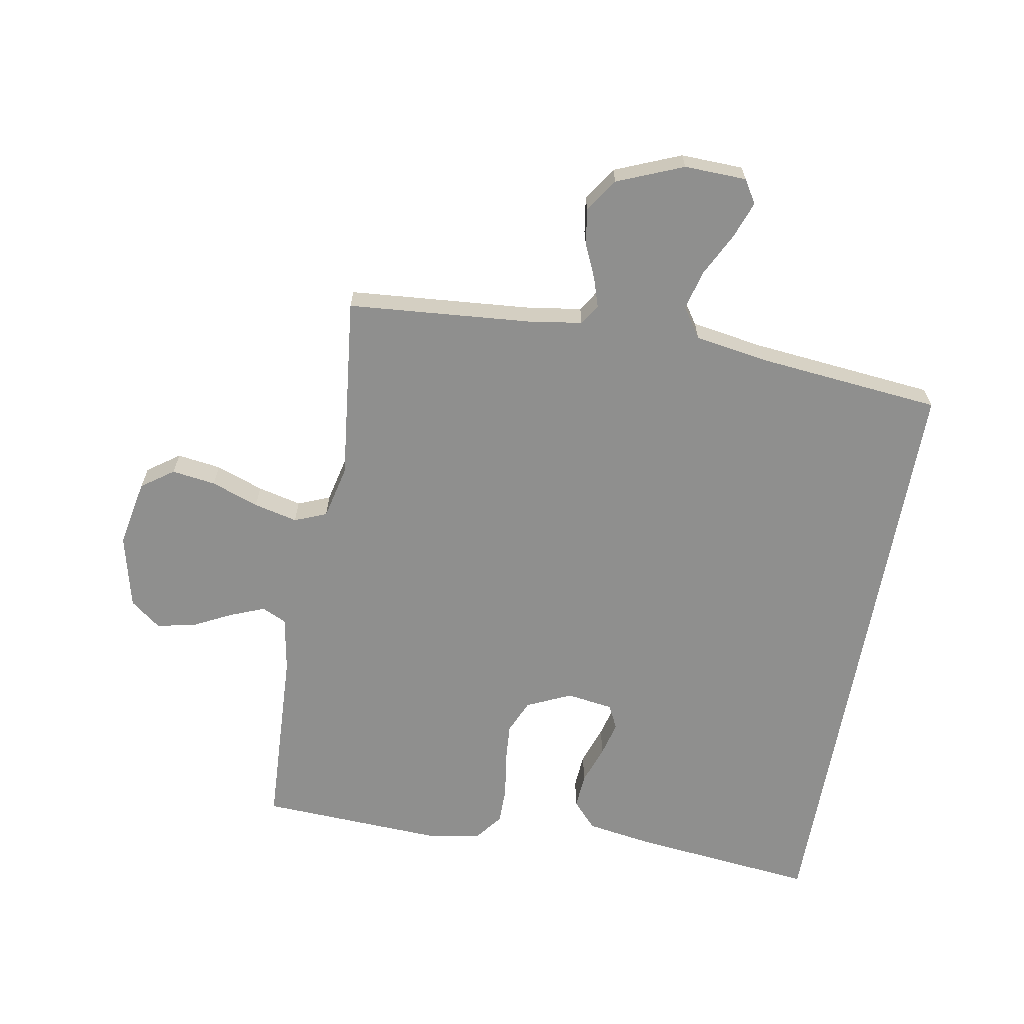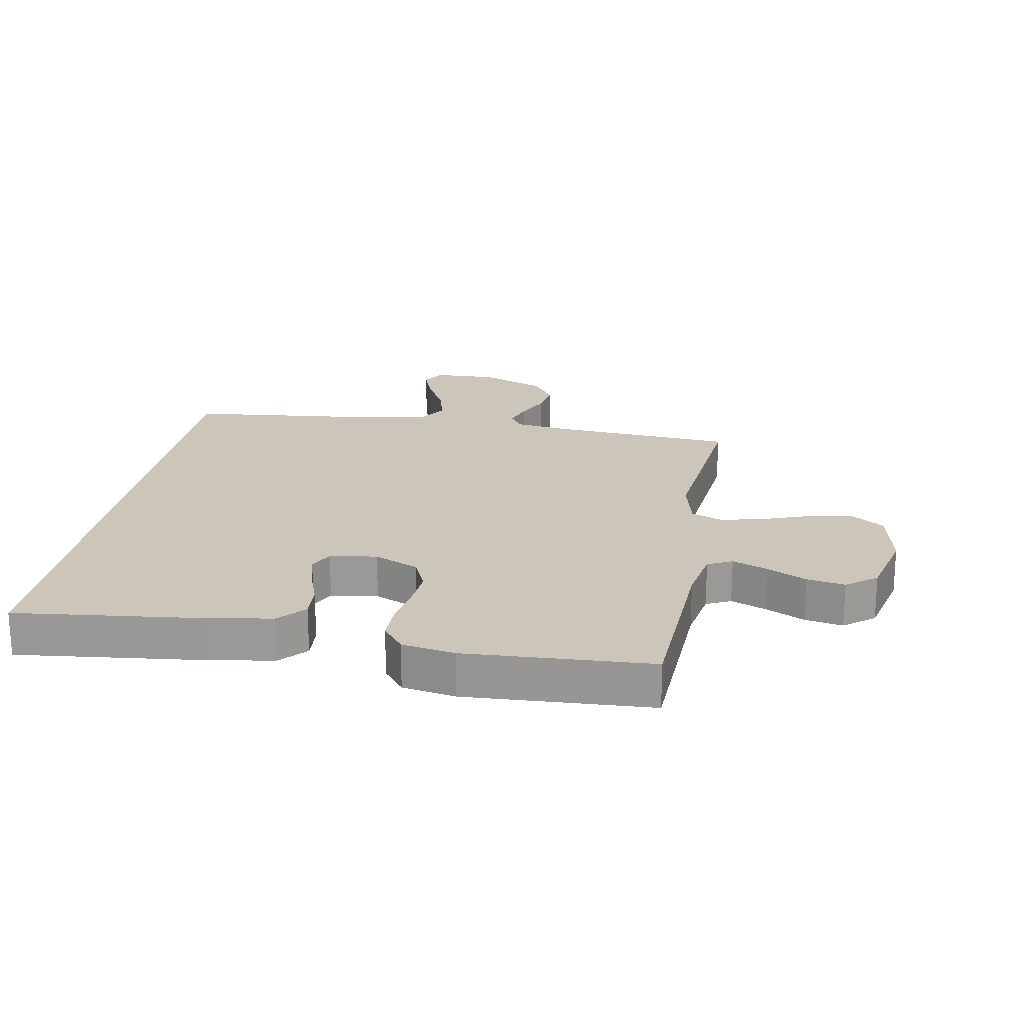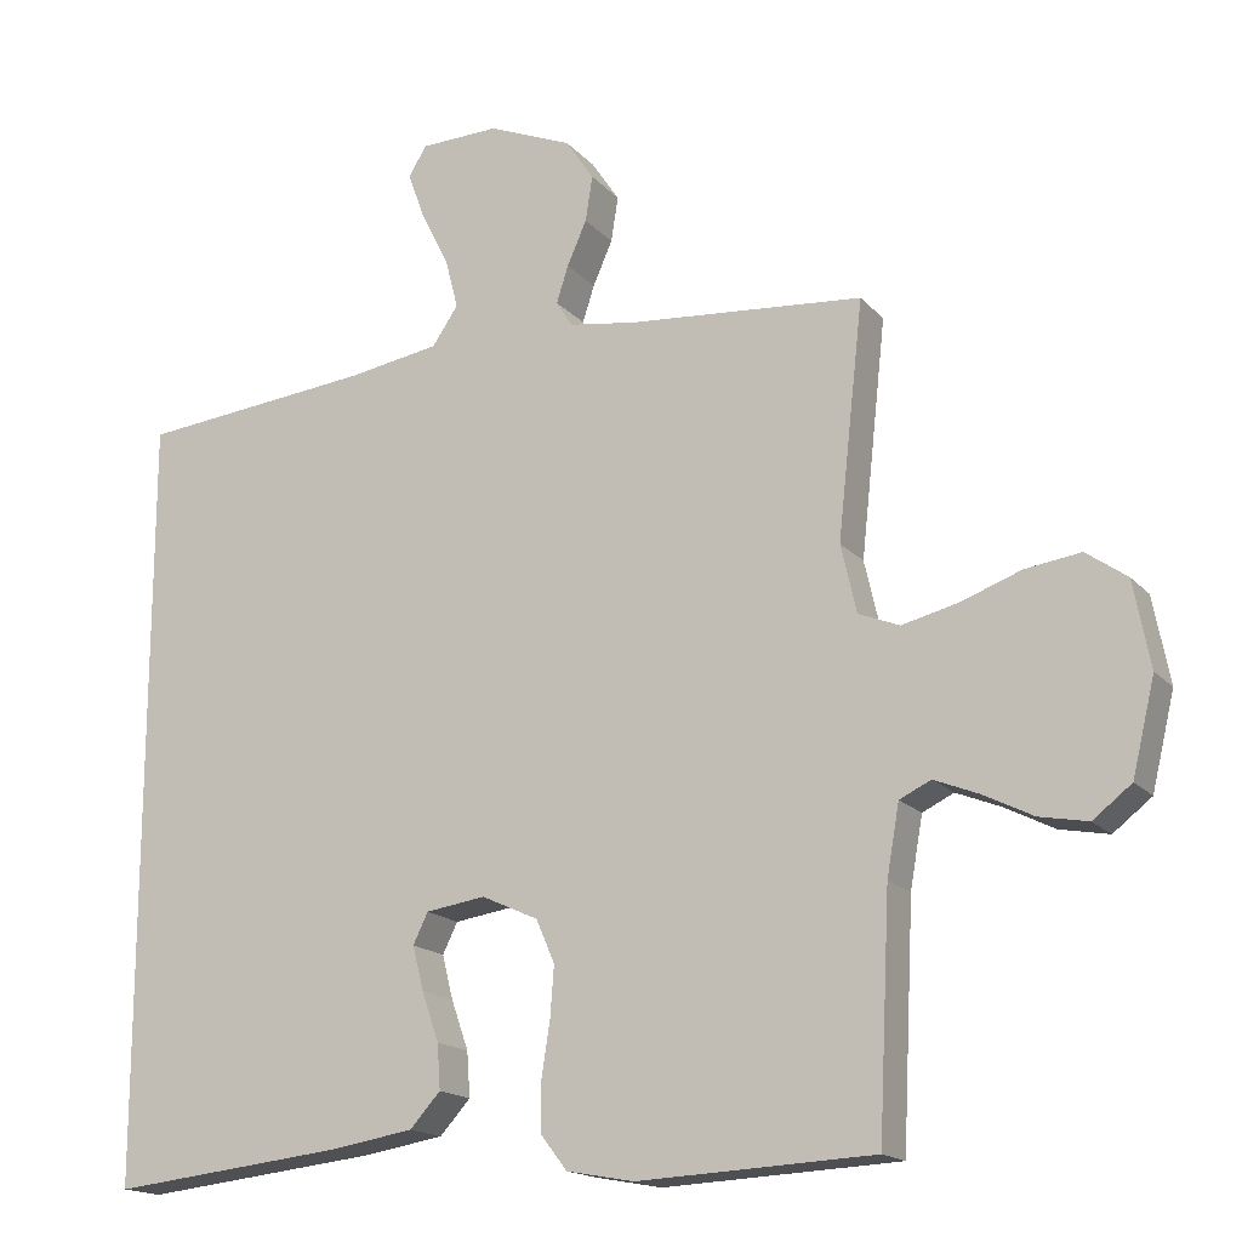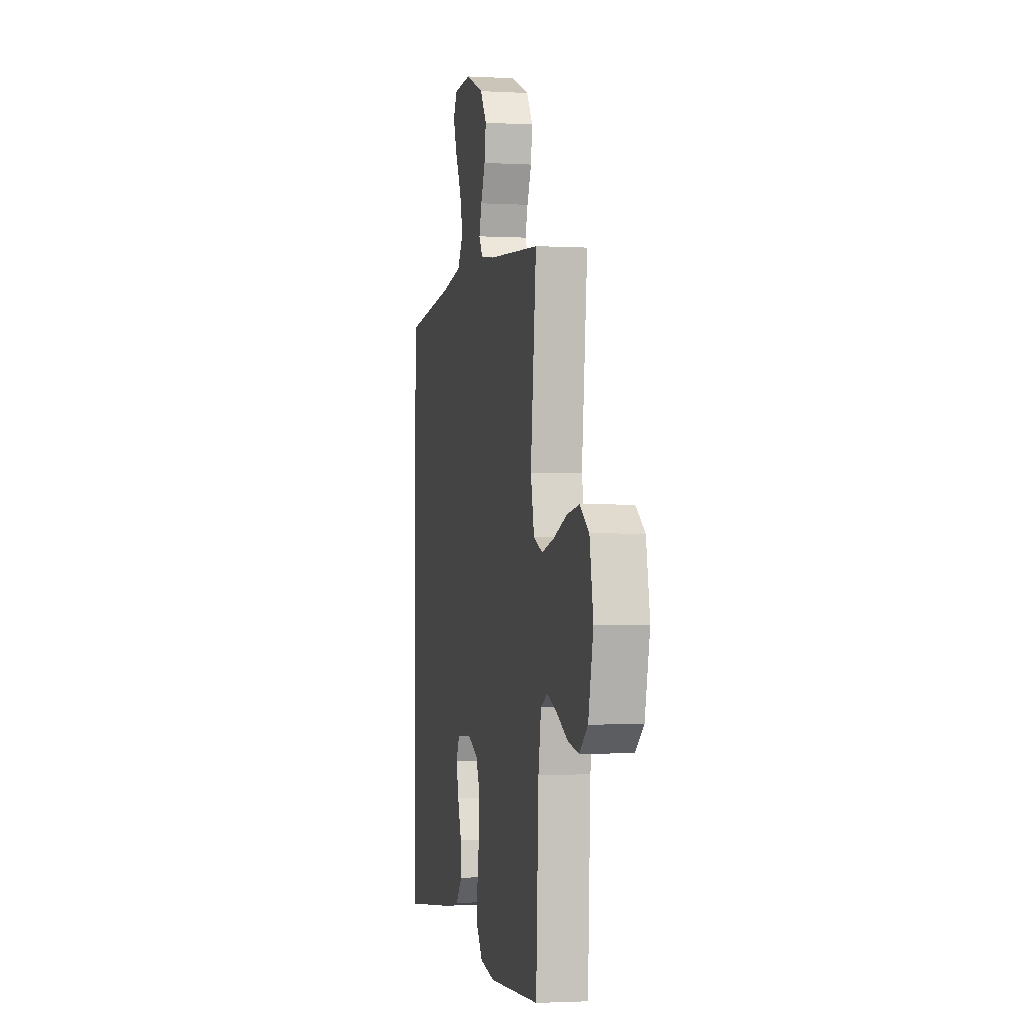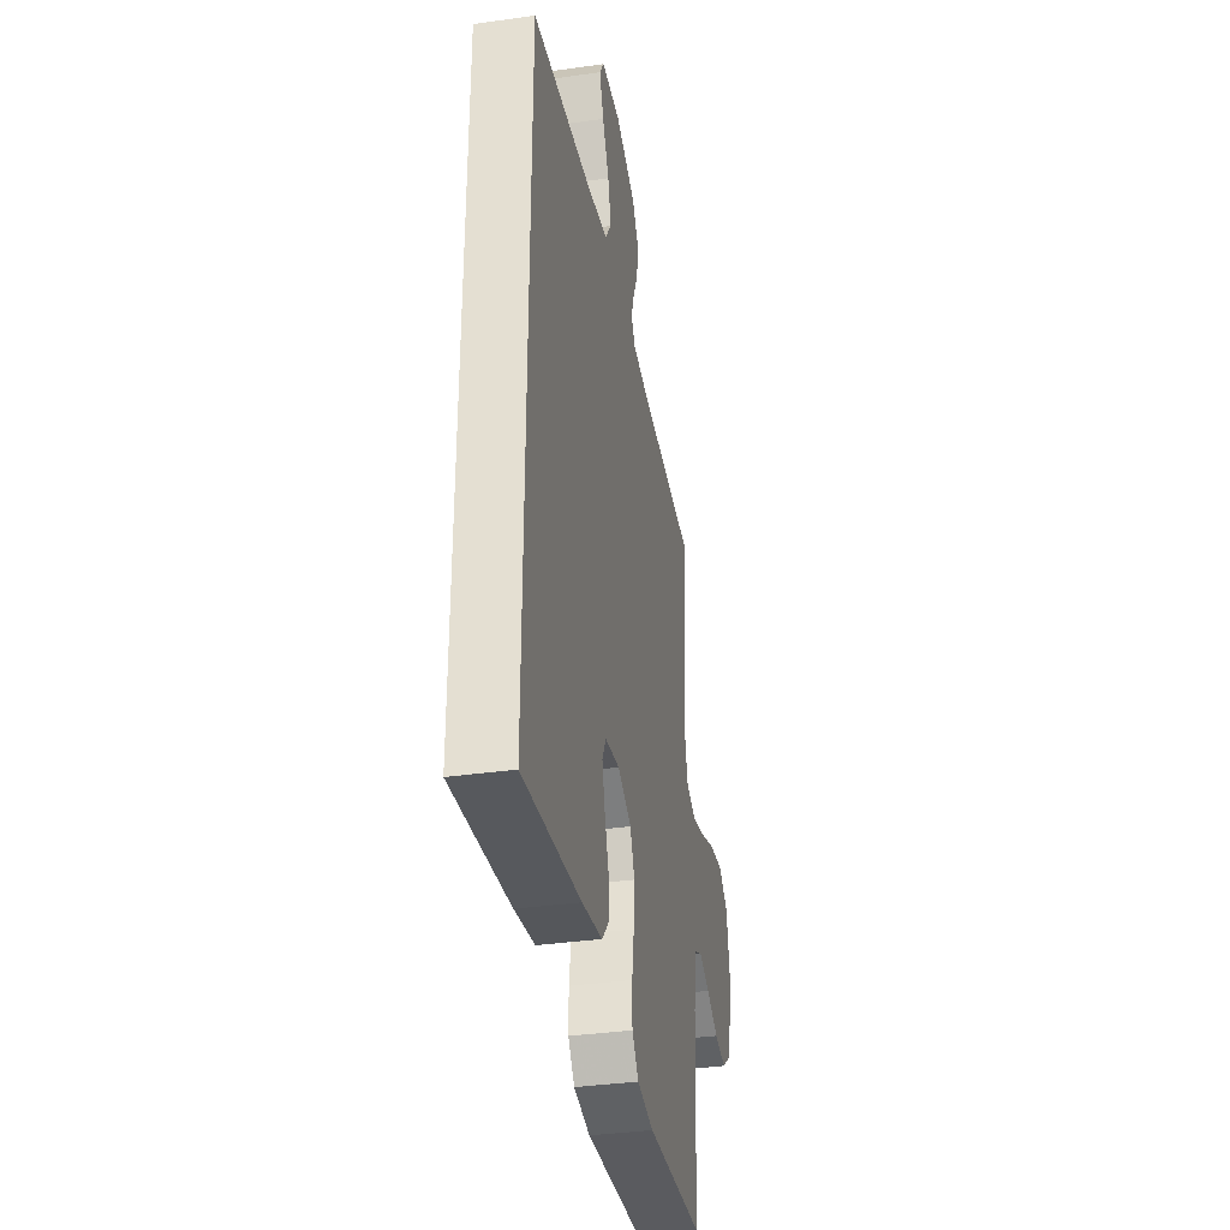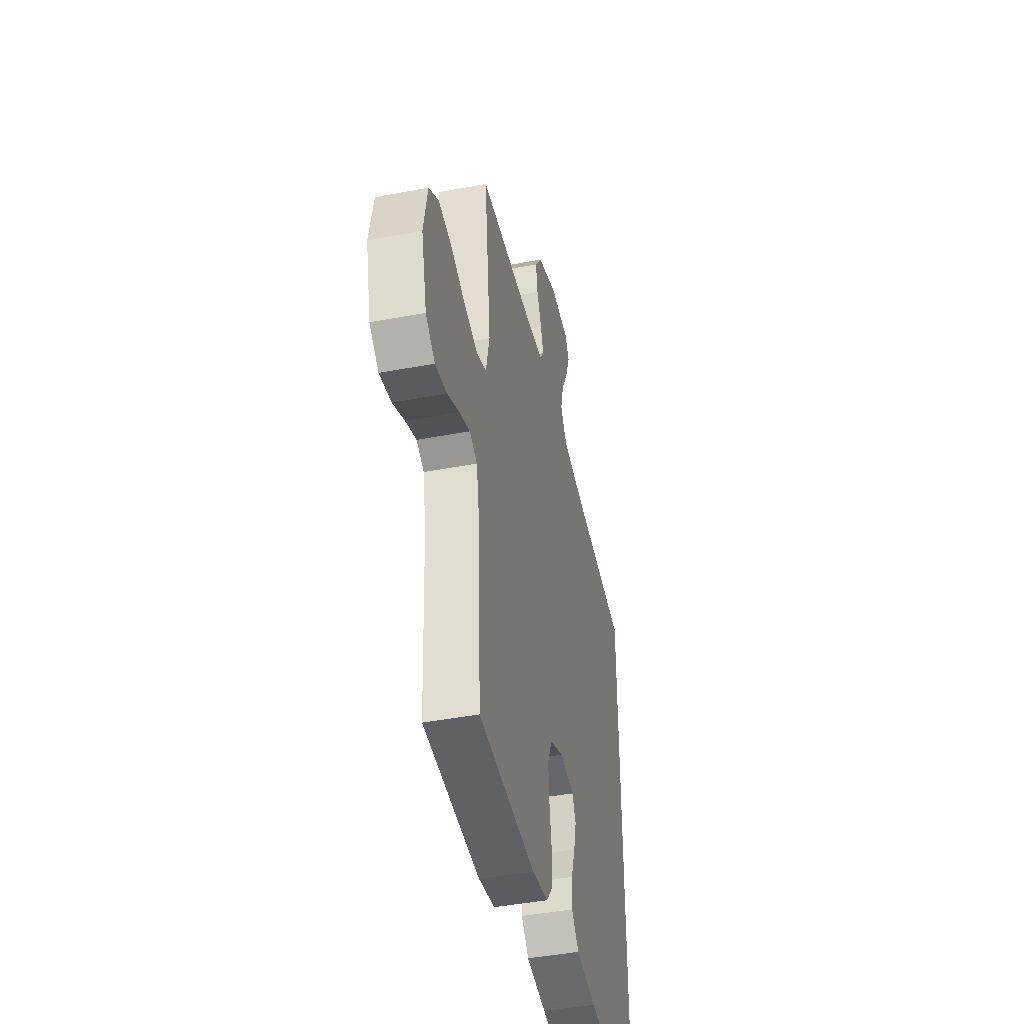
<metadata>
{"format":"obj","ext":"obj","renderer":"f3d","projection":"perspective","resolution":1024,"background":"white","views":[{"elev":-65.1,"azim":-10.1,"up":"+Y"},{"elev":20.9,"azim":-170.1,"up":"+Y"},{"elev":-16.8,"azim":-152.9,"up":"+Z"},{"elev":-2.0,"azim":-101.4,"up":"+Z"},{"elev":-35.6,"azim":100.6,"up":"+Z"},{"elev":-44.2,"azim":-77.5,"up":"+Z"}]}
</metadata>
<code>
v -0.5 0.07 -0.5
v -0.515 0.07 -0.2
v -0.531 0.07 -0.11
v -0.571 0.07 -0.091
v -0.628 0.07 -0.114
v -0.691 0.07 -0.146
v -0.753 0.07 -0.158
v -0.802 0.07 -0.12
v -0.831 0.07 0
v -0.81 0.07 0.11
v -0.758 0.07 0.147
v -0.687 0.07 0.137
v -0.61 0.07 0.109
v -0.539 0.07 0.092
v -0.487 0.07 0.113
v -0.467 0.07 0.2
v -0.5 0.07 0.5
v -0.2 0.07 0.525
v -0.115 0.07 0.538
v -0.094 0.07 0.571
v -0.109 0.07 0.618
v -0.134 0.07 0.674
v -0.143 0.07 0.732
v -0.107 0.07 0.786
v 0 0.07 0.83
v 0.101 0.07 0.827
v 0.124 0.07 0.789
v 0.102 0.07 0.729
v 0.067 0.07 0.66
v 0.05 0.07 0.595
v 0.083 0.07 0.546
v 0.2 0.07 0.527
v 0.5 0.07 0.497
v 0.5 0.07 -0.488
v 0.2 0.07 -0.456
v 0.094 0.07 -0.439
v 0.055 0.07 -0.396
v 0.059 0.07 -0.339
v 0.081 0.07 -0.276
v 0.095 0.07 -0.22
v 0.076 0.07 -0.181
v 0 0.07 -0.17
v -0.072 0.07 -0.203
v -0.096 0.07 -0.258
v -0.091 0.07 -0.324
v -0.08 0.07 -0.393
v -0.08 0.07 -0.454
v -0.114 0.07 -0.498
v -0.2 0.07 -0.514
v -0.5 0 -0.5
v -0.515 0 -0.2
v -0.531 0 -0.11
v -0.571 0 -0.091
v -0.628 0 -0.114
v -0.691 0 -0.146
v -0.753 0 -0.158
v -0.802 0 -0.12
v -0.831 0 0
v -0.81 0 0.11
v -0.758 0 0.147
v -0.687 0 0.137
v -0.61 0 0.109
v -0.539 0 0.092
v -0.487 0 0.113
v -0.467 0 0.2
v -0.5 0 0.5
v -0.2 0 0.525
v -0.115 0 0.538
v -0.094 0 0.571
v -0.109 0 0.618
v -0.134 0 0.674
v -0.143 0 0.732
v -0.107 0 0.786
v 0 0 0.83
v 0.101 0 0.827
v 0.124 0 0.789
v 0.102 0 0.729
v 0.067 0 0.66
v 0.05 0 0.595
v 0.083 0 0.546
v 0.2 0 0.527
v 0.5 0 0.497
v 0.5 0 -0.488
v 0.2 0 -0.456
v 0.094 0 -0.439
v 0.055 0 -0.396
v 0.059 0 -0.339
v 0.081 0 -0.276
v 0.095 0 -0.22
v 0.076 0 -0.181
v 0 0 -0.17
v -0.072 0 -0.203
v -0.096 0 -0.258
v -0.091 0 -0.324
v -0.08 0 -0.393
v -0.08 0 -0.454
v -0.114 0 -0.498
v -0.2 0 -0.514
f 48 49 1 2
f 45 46 47 48
f 44 45 48 2
f 43 44 2 3
f 42 43 3 4
f 36 37 38 39
f 36 39 40
f 35 36 40
f 32 33 34 35
f 31 32 35 40
f 30 31 40 41
f 26 27 28 29
f 26 29 30
f 25 26 30
f 21 22 23 24
f 20 21 24 25
f 16 17 18
f 15 16 18 19
f 10 11 12 13
f 10 13 14
f 9 10 14
f 8 9 14
f 5 6 7 8
f 4 5 8 14
f 42 4 14 15
f 20 25 30 41
f 19 20 41 42
f 15 19 42
f 51 50 98 97
f 97 96 95 94
f 51 97 94 93
f 52 51 93 92
f 53 52 92 91
f 88 87 86 85
f 89 88 85
f 89 85 84
f 84 83 82 81
f 89 84 81 80
f 90 89 80 79
f 78 77 76 75
f 79 78 75
f 79 75 74
f 73 72 71 70
f 74 73 70 69
f 67 66 65
f 68 67 65 64
f 62 61 60 59
f 63 62 59
f 63 59 58
f 63 58 57
f 57 56 55 54
f 63 57 54 53
f 64 63 53 91
f 90 79 74 69
f 91 90 69 68
f 91 68 64
f 1 50 51 2
f 2 51 52 3
f 3 52 53 4
f 4 53 54 5
f 5 54 55 6
f 6 55 56 7
f 7 56 57 8
f 8 57 58 9
f 9 58 59 10
f 10 59 60 11
f 11 60 61 12
f 12 61 62 13
f 13 62 63 14
f 14 63 64 15
f 15 64 65 16
f 16 65 66 17
f 17 66 67 18
f 18 67 68 19
f 19 68 69 20
f 20 69 70 21
f 21 70 71 22
f 22 71 72 23
f 23 72 73 24
f 24 73 74 25
f 25 74 75 26
f 26 75 76 27
f 27 76 77 28
f 28 77 78 29
f 29 78 79 30
f 30 79 80 31
f 31 80 81 32
f 32 81 82 33
f 33 82 83 34
f 34 83 84 35
f 35 84 85 36
f 36 85 86 37
f 37 86 87 38
f 38 87 88 39
f 39 88 89 40
f 40 89 90 41
f 41 90 91 42
f 42 91 92 43
f 43 92 93 44
f 44 93 94 45
f 45 94 95 46
f 46 95 96 47
f 47 96 97 48
f 48 97 98 49
f 49 98 50 1

</code>
